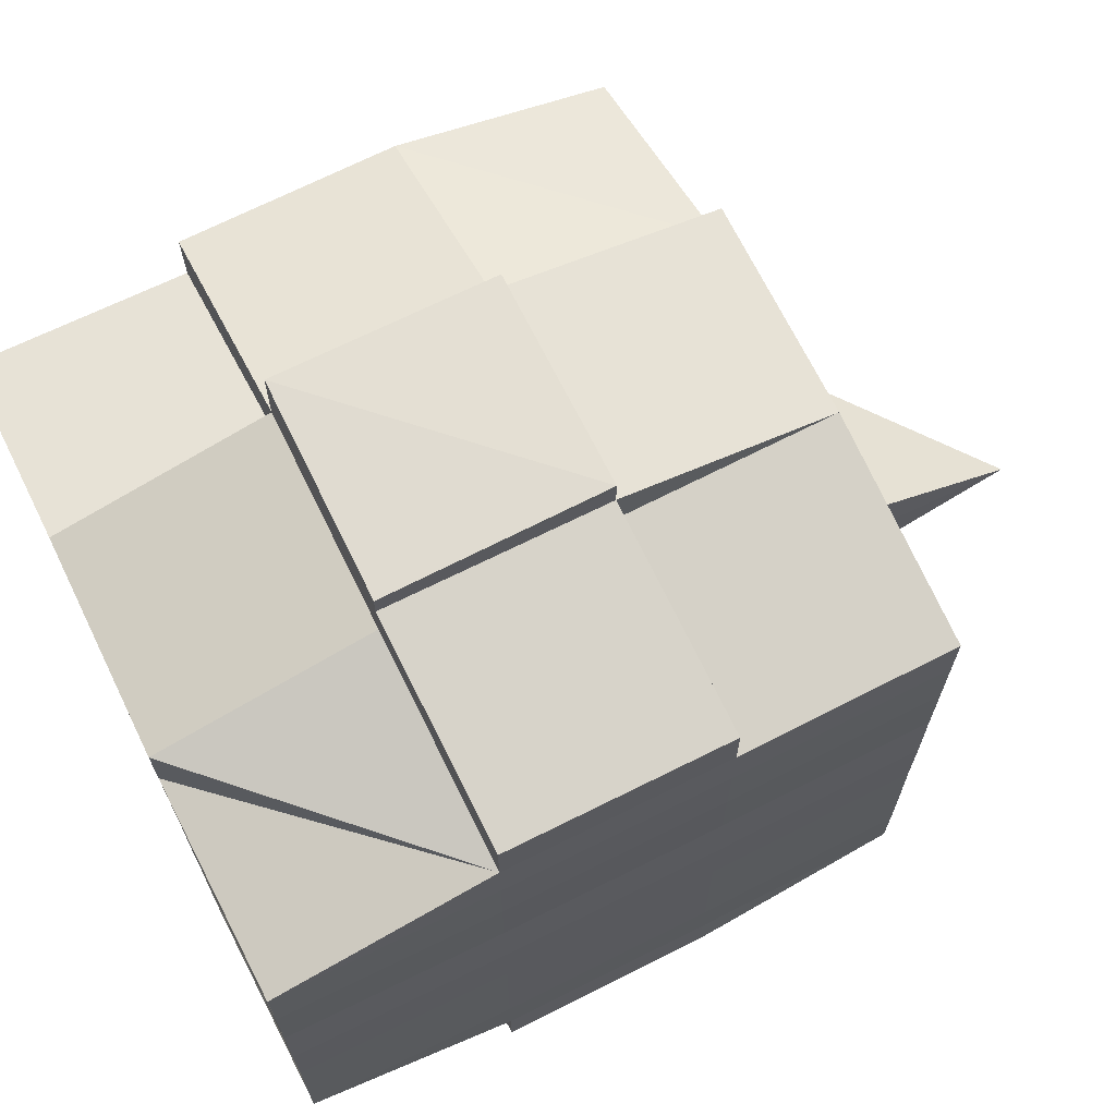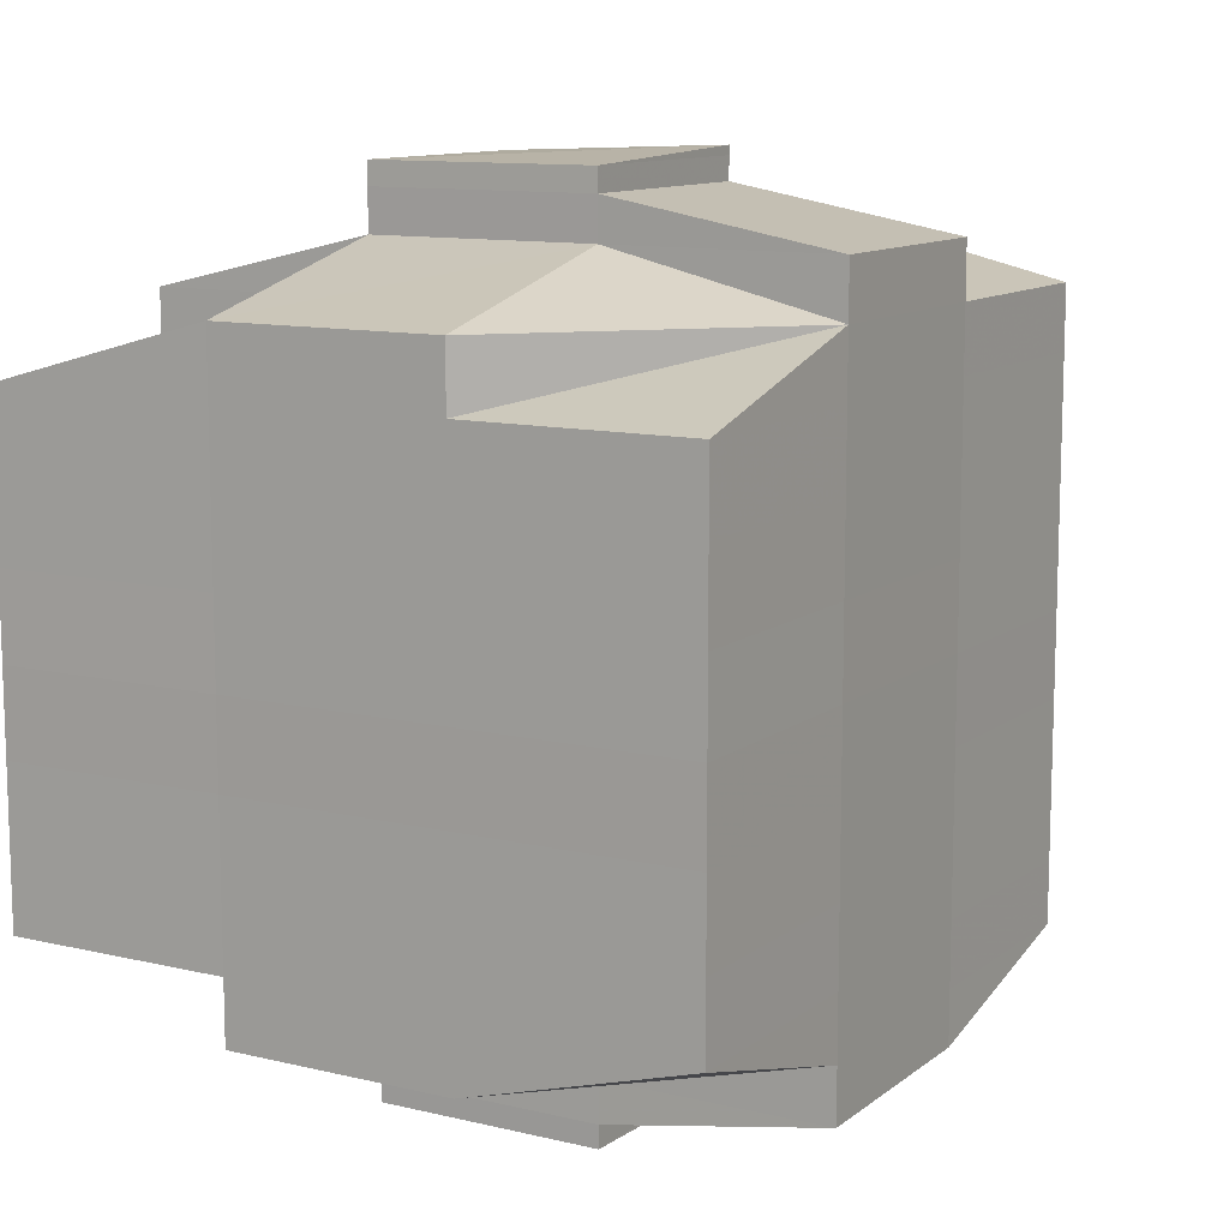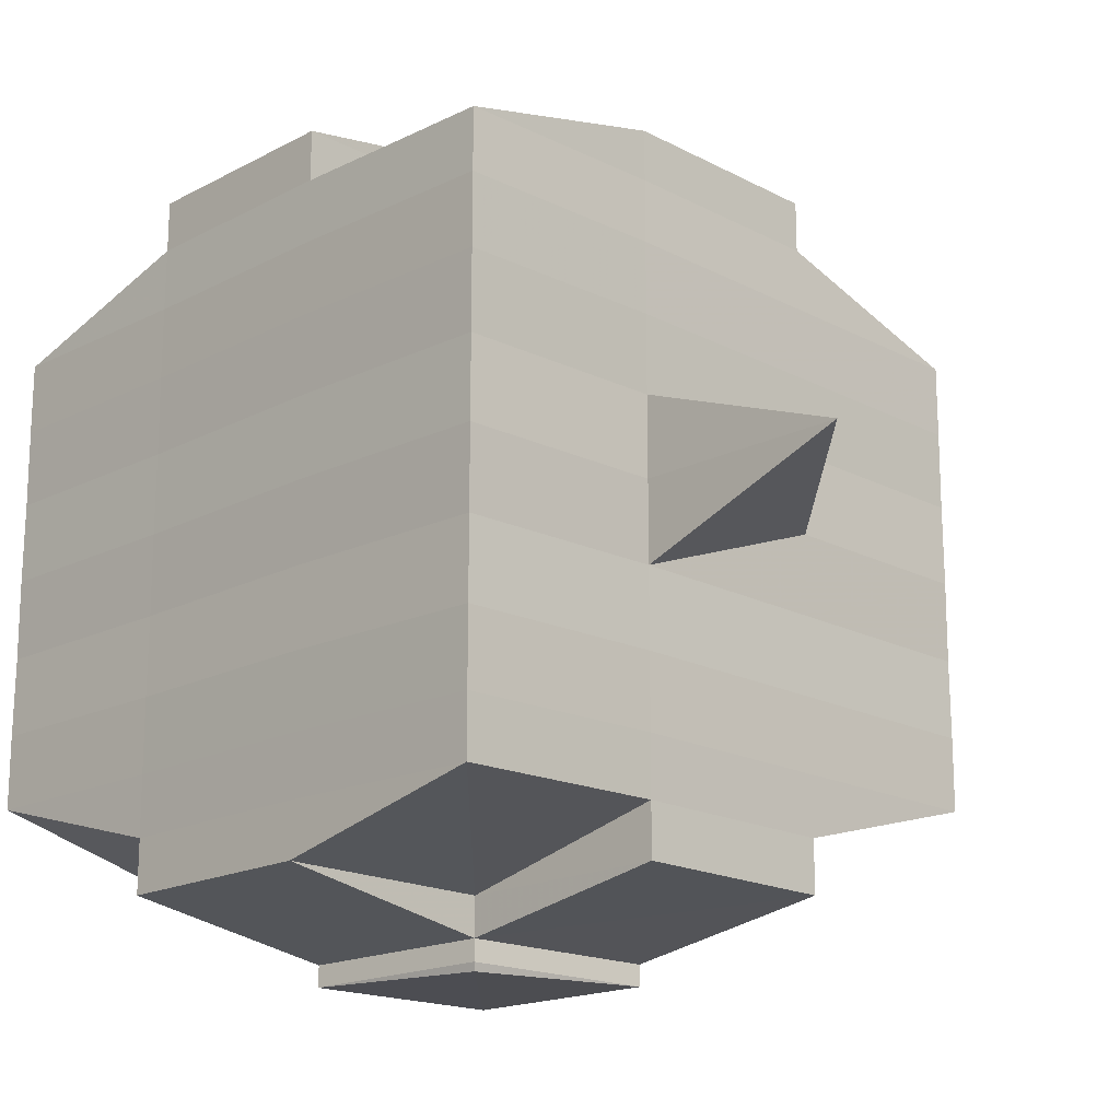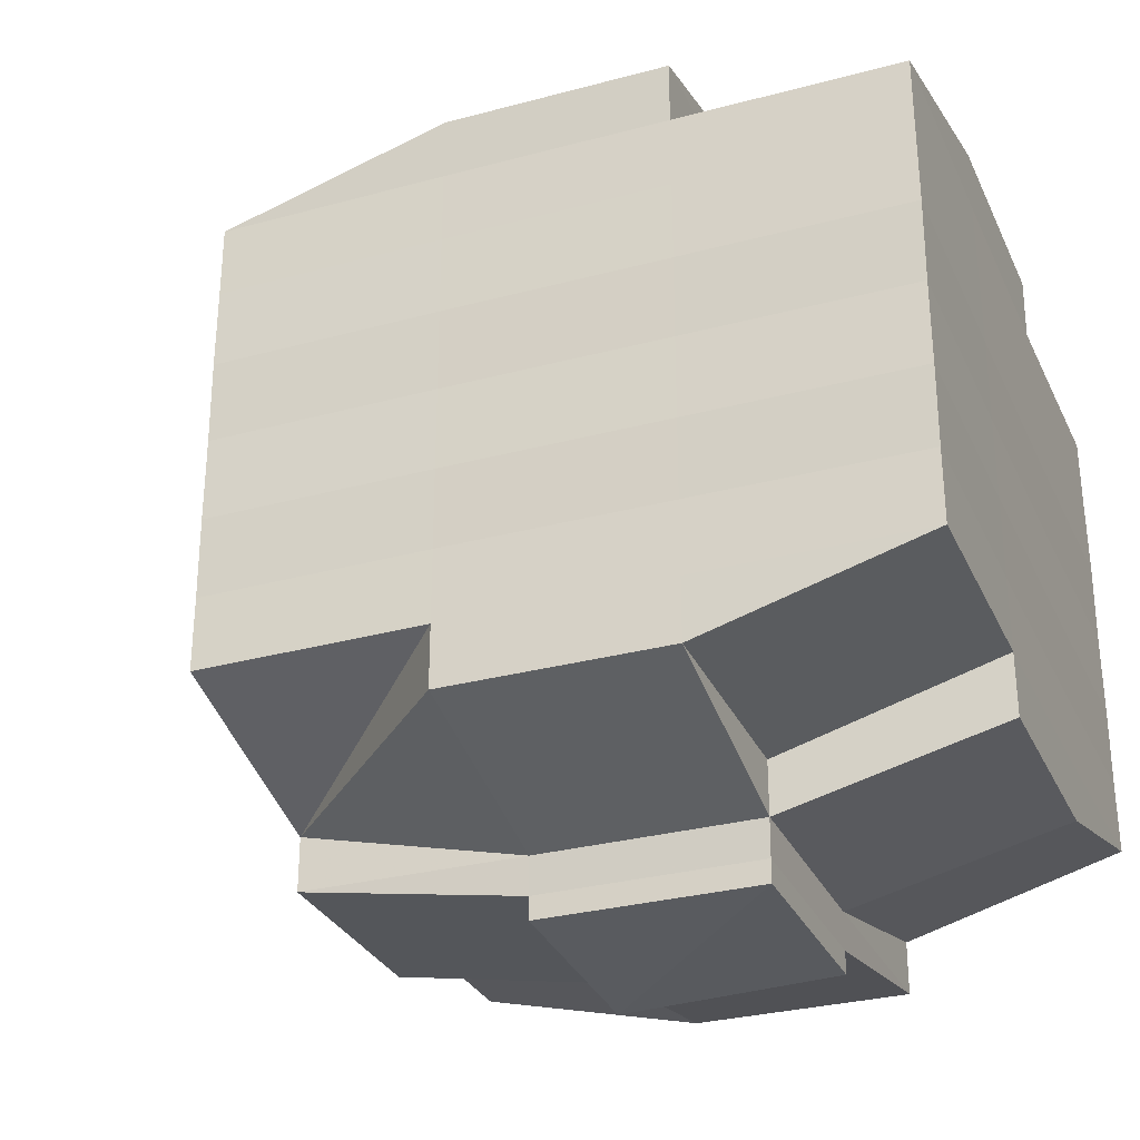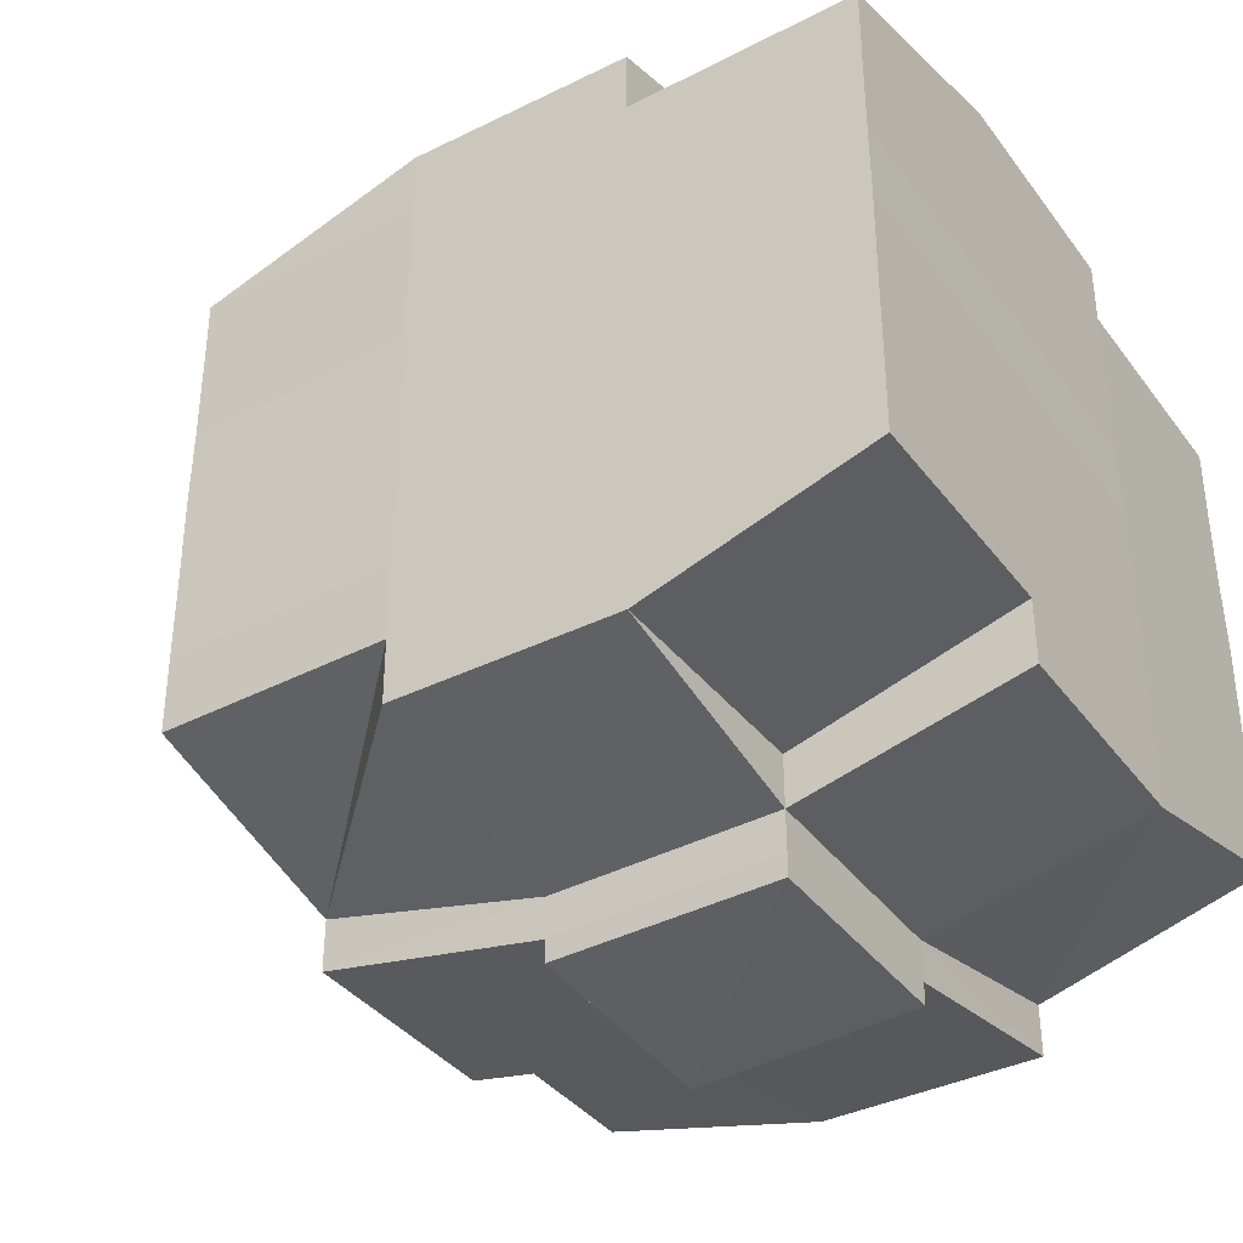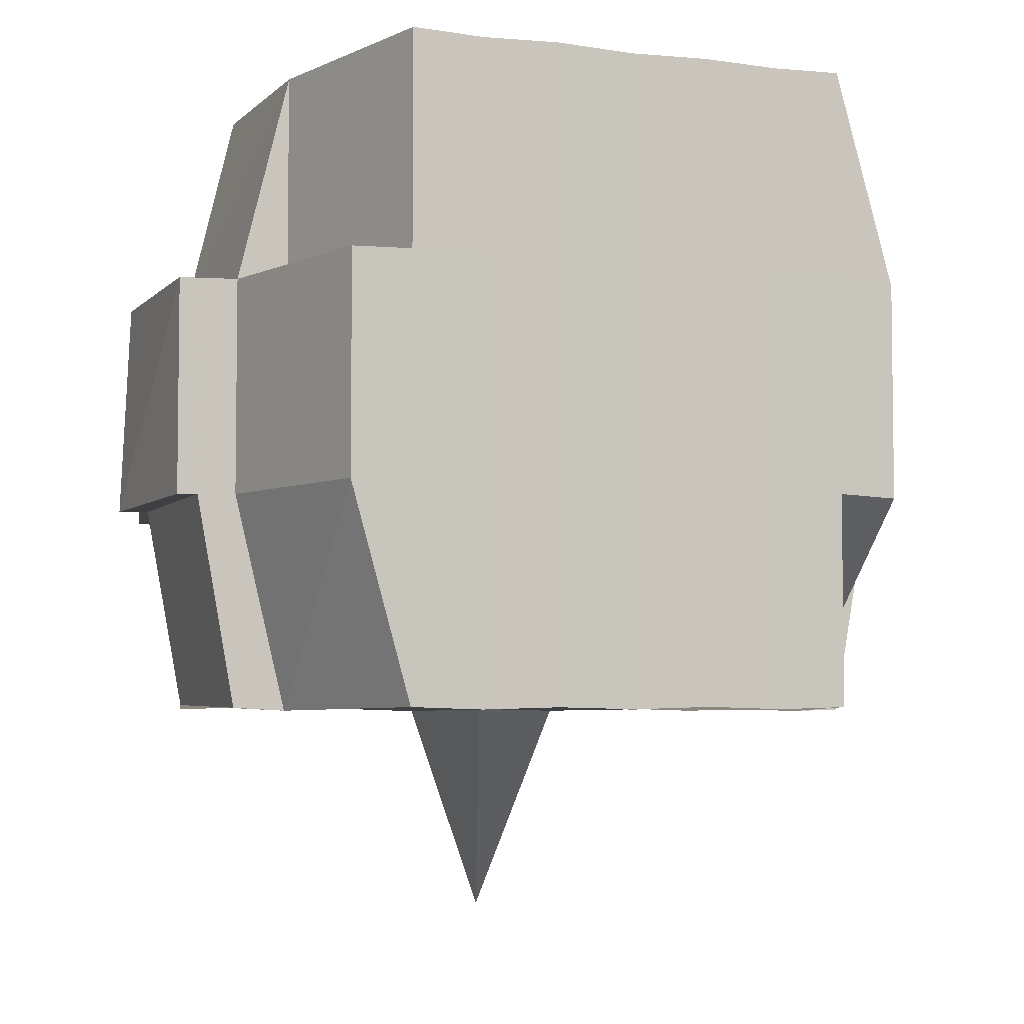
<metadata>
{"format":"obj","ext":"obj","renderer":"f3d","projection":"perspective","resolution":1024,"background":"white","views":[{"elev":68.3,"azim":-116.7,"up":"+Z"},{"elev":11.2,"azim":-149.7,"up":"+Z"},{"elev":-17.6,"azim":-45.2,"up":"+Z"},{"elev":-30.1,"azim":111.5,"up":"+Z"},{"elev":-37.7,"azim":122.6,"up":"+Z"},{"elev":-4.8,"azim":68.4,"up":"+Y"}]}
</metadata>
<code>
o 2836
v 2226 1884 21.09
v 2226 1884 21.09
v 2226 1884 21.09
v 2226 1884 21.09
v 2226 1884 21.09
v 2226 1884 21.09
v 2226 1884 21.09
v 2226 1884 21.09
v 2226 1884 21.09
v 2226 1884 21.09
v 2226 1884 21.09
v 2226 1884 21.09
v 2226 1884 21.09
v 2226 1884 21.08
v 2226 1884 21.09
v 2226 1884 21.09
v 2226 1884 21.09
v 2226 1884 21.08
v 2226 1884 21.09
v 2226 1884 21.08
v 2226 1884 21.08
v 2226 1884 21.09
v 2226 1884 21.08
v 2226 1884 21.08
v 2226 1884 21.08
v 2226 1884 21.08
v 2226 1884 21.08
v 2226 1884 21.08
v 2226 1884 21.08
v 2226 1884 21.08
v 2226 1884 21.08
v 2226 1884 21.07
v 2226 1884 21.08
v 2226 1884 21.07
v 2226 1884 21.07
v 2226 1884 21.07
v 2226 1884 21.07
v 2226 1884 21.07
v 2226 1884 21.08
v 2226 1884 21.07
v 2226 1884 21.08
v 2226 1884 21.08
v 2226 1884 21.07
v 2226 1884 21.08
v 2226 1884 21.07
v 2226 1884 21.07
v 2226 1884 21.07
v 2226 1884 21.07
v 2226 1884 21.07
v 2226 1884 21.07
v 2226 1884 21.07
v 2226 1884 21.07
v 2226 1884 21.07
v 2226 1884 21.07
v 2226 1884 21.07
v 2226 1884 21.06
v 2226 1884 21.06
v 2226 1884 21.06
v 2226 1884 21.06
v 2226 1884 21.06
v 2226 1884 21.06
v 2226 1884 21.06
v 2226 1884 21.07
v 2226 1884 21.06
v 2226 1884 21.06
v 2226 1884 21.06
v 2226 1884 21.06
v 2226 1884 21.06
v 2226 1884 21.06
v 2226 1884 21.06
v 2226 1884 21.06
v 2226 1884 21.06
v 2226 1884 21.05
v 2226 1884 21.06
v 2226 1884 21.05
v 2226 1884 21.05
v 2226 1884 21.05
v 2226 1884 21.05
v 2226 1884 21.05
v 2226 1884 21.05
v 2226 1884 21.05
v 2226 1884 21.06
v 2226 1884 21.05
v 2226 1884 21.05
v 2226 1884 21.05
v 2226 1884 21.05
v 2226 1884 21.05
v 2226 1884 21.05
v 2226 1884 21.05
v 2226 1884 21.05
v 2226 1884 21.05
v 2226 1884 21.05
v 2226 1884 21.05
v 2226 1884 21.05
v 2226 1884 21.05
v 2226 1884 21.05
v 2226 1884 21.05
v 2226 1884 21.05
v 2226 1884 21.05
v 2226 1884 21.06
v 2226 1884 21.05
v 2226 1884 21.05
v 2226 1884 21.05
v 2226 1884 21.05
v 2226 1884 21.05
v 2226 1884 21.05
v 2226 1884 21.05
v 2226 1884 21.05
v 2226 1884 21.05
v 2226 1884 21.06
v 2226 1884 21.05
v 2226 1884 21.06
v 2226 1884 21.06
v 2226 1884 21.06
v 2226 1884 21.06
v 2226 1884 21.06
v 2226 1884 21.06
v 2226 1884 21.06
v 2226 1884 21.06
v 2226 1884 21.06
v 2226 1884 21.06
v 2226 1884 21.07
v 2226 1884 21.06
v 2226 1884 21.06
v 2226 1884 21.06
v 2226 1884 21.06
v 2226 1884 21.07
v 2226 1884 21.07
v 2226 1884 21.07
v 2226 1884 21.07
v 2226 1884 21.07
v 2226 1884 21.07
v 2226 1884 21.07
v 2226 1884 21.07
v 2226 1884 21.07
v 2226 1884 21.07
v 2226 1884 21.07
v 2226 1884 21.08
v 2226 1884 21.07
v 2226 1884 21.07
v 2226 1884 21.07
v 2226 1884 21.08
v 2226 1884 21.08
v 2226 1884 21.08
v 2226 1884 21.08
v 2226 1884 21.08
v 2226 1884 21.08
v 2226 1884 21.09
v 2226 1884 21.08
v 2226 1884 21.08
v 2226 1884 21.08
v 2226 1884 21.08
v 2226 1884 21.08
v 2226 1884 21.08
v 2226 1884 21.08
v 2226 1884 21.08
v 2226 1884 21.08
v 2226 1884 21.08
v 2226 1884 21.08
v 2226 1884 21.08
v 2226 1884 21.08
v 2226 1884 21.08
v 2226 1884 21.09
v 2226 1884 21.08
v 2226 1884 21.09
v 2226 1884 21.09
v 2226 1884 21.09
v 2226 1884 21.09
v 2226 1884 21.09
v 2226 1884 21.09
v 2226 1884 21.09
v 2226 1884 21.09
v 2226 1884 21.09
v 2226 1884 21.08
v 2226 1884 21.09
v 2226 1884 21.09
v 2226 1884 21.09
v 2226 1884 21.09
v 2226 1884 21.09
v 2226 1884 21.09
v 2226 1884 21.09
v 2226 1884 21.09
v 2226 1884 21.08
v 2226 1884 21.09
v 2226 1884 21.08
v 2226 1884 21.09
v 2226 1884 21.09
v 2226 1884 21.09
v 2226 1884 21.09
v 2226 1884 21.08
v 2226 1884 21.08
v 2226 1884 21.08
v 2226 1884 21.08
v 2226 1884 21.08
v 2226 1884 21.08
v 2226 1884 21.08
v 2226 1884 21.08
v 2226 1884 21.08
v 2226 1884 21.08
v 2226 1884 21.08
v 2226 1884 21.08
v 2226 1884 21.07
v 2226 1884 21.08
v 2226 1884 21.08
v 2226 1884 21.08
v 2226 1884 21.07
v 2226 1884 21.07
v 2226 1884 21.07
v 2226 1884 21.07
v 2226 1884 21.08
v 2226 1884 21.07
v 2226 1884 21.07
v 2226 1884 21.07
v 2226 1884 21.07
v 2226 1884 21.07
v 2226 1884 21.07
v 2226 1884 21.06
v 2226 1884 21.07
v 2226 1884 21.07
v 2226 1884 21.07
v 2226 1884 21.06
v 2226 1884 21.06
v 2226 1884 21.06
v 2226 1884 21.06
v 2226 1884 21.07
v 2226 1884 21.06
v 2226 1884 21.06
v 2226 1884 21.06
v 2226 1884 21.06
v 2226 1884 21.06
v 2226 1884 21.06
v 2226 1884 21.06
v 2226 1884 21.06
v 2226 1884 21.05
v 2226 1884 21.06
v 2226 1884 21.06
v 2226 1884 21.06
v 2226 1884 21.06
v 2226 1884 21.06
v 2226 1884 21.06
v 2226 1884 21.05
v 2226 1884 21.06
v 2226 1884 21.06
v 2226 1884 21.06
v 2226 1884 21.06
v 2226 1884 21.06
v 2226 1884 21.06
v 2226 1884 21.05
v 2226 1884 21.05
v 2226 1884 21.05
v 2226 1884 21.05
v 2226 1884 21.05
v 2226 1884 21.05
v 2226 1884 21.05
v 2226 1884 21.06
v 2226 1884 21.05
v 2226 1884 21.06
v 2226 1884 21.06
v 2226 1884 21.06
v 2226 1884 21.05
v 2226 1884 21.06
v 2226 1884 21.06
v 2226 1884 21.06
v 2226 1884 21.06
v 2226 1884 21.07
v 2226 1884 21.06
v 2226 1884 21.06
v 2226 1884 21.07
v 2226 1884 21.07
v 2226 1884 21.07
v 2226 1884 21.07
v 2226 1884 21.07
v 2226 1884 21.07
v 2226 1884 21.07
v 2226 1884 21.07
v 2226 1884 21.07
v 2226 1884 21.07
v 2226 1884 21.07
v 2226 1884 21.07
v 2226 1884 21.07
v 2226 1884 21.07
v 2226 1884 21.08
v 2226 1884 21.07
v 2226 1884 21.07
v 2226 1884 21.08
v 2226 1884 21.08
v 2226 1884 21.08
v 2226 1884 21.08
v 2226 1884 21.08
v 2226 1884 21.08
v 2226 1884 21.09
v 2226 1884 21.09
v 2226 1884 21.09
v 2226 1884 21.09
v 2226 1884 21.09
v 2226 1884 21.09
v 2226 1884 21.09
v 2226 1884 21.08
v 2226 1884 21.08
v 2226 1884 21.08
v 2226 1884 21.08
v 2226 1884 21.08
v 2226 1884 21.08
v 2226 1884 21.08
v 2226 1884 21.08
v 2226 1884 21.09
v 2226 1884 21.09
v 2226 1884 21.09
v 2226 1884 21.09
v 2226 1884 21.09
v 2226 1884 21.09
v 2226 1884 21.09
v 2226 1884 21.07
v 2226 1884 21.07
v 2226 1884 21.07
v 2226 1884 21.07
v 2226 1884 21.07
v 2226 1884 21.06
v 2226 1884 21.06
v 2226 1884 21.06
v 2226 1884 21.05
v 2226 1884 21.05
v 2226 1884 21.06
v 2226 1884 21.05
v 2226 1884 21.05
v 2226 1884 21.05
v 2226 1884 21.05
v 2226 1884 21.05
f 1 2 3
f 4 5 2
f 6 7 3
f 8 9 6
f 10 11 5
f 12 13 4
f 13 14 15
f 16 12 17
f 10 18 19
f 18 20 11
f 21 18 22
f 23 24 18
f 24 25 26
f 27 26 18
f 18 26 28
f 26 29 28
f 29 30 28
f 26 31 29
f 25 32 31
f 33 31 26
f 32 34 35
f 34 36 37
f 38 35 31
f 31 39 29
f 31 35 39
f 29 39 30
f 35 40 39
f 39 41 42
f 40 43 41
f 39 40 44
f 45 46 40
f 46 47 48
f 48 49 43
f 50 48 40
f 40 48 51
f 52 53 49
f 48 52 54
f 55 52 48
f 36 56 55
f 55 57 52
f 56 58 57
f 59 57 55
f 58 60 61
f 57 62 52
f 52 62 63
f 57 61 62
f 64 61 57
f 62 65 53
f 61 66 62
f 66 67 65
f 62 66 68
f 66 69 67
f 61 70 66
f 71 70 61
f 70 72 66
f 71 73 74
f 75 76 69
f 77 78 73
f 79 78 80
f 81 80 82
f 83 84 76
f 85 86 84
f 87 88 83
f 89 90 86
f 88 90 91
f 92 91 93
f 94 87 95
f 96 89 97
f 98 96 99
f 100 98 72
f 97 101 102
f 103 104 101
f 105 103 106
f 107 105 108
f 108 97 109
f 108 102 110
f 111 108 112
f 72 108 113
f 113 108 114
f 72 113 115
f 113 114 116
f 115 113 116
f 116 110 117
f 116 117 118
f 119 120 115
f 115 116 121
f 121 118 122
f 121 116 123
f 124 115 121
f 125 115 124
f 126 119 124
f 124 121 127
f 127 122 128
f 127 121 129
f 130 124 127
f 68 124 130
f 131 126 130
f 130 127 132
f 132 128 133
f 132 127 134
f 135 130 132
f 63 130 135
f 136 131 135
f 135 132 137
f 137 133 138
f 137 132 139
f 140 135 137
f 54 135 140
f 141 136 140
f 140 137 142
f 142 138 143
f 142 137 144
f 145 143 146
f 147 146 148
f 149 150 148
f 151 152 150
f 153 154 147
f 155 142 154
f 156 142 155
f 156 140 142
f 51 140 156
f 157 156 155
f 44 156 157
f 158 141 156
f 159 158 157
f 157 160 161
f 162 161 163
f 162 157 164
f 30 157 162
f 28 30 162
f 28 162 165
f 165 163 166
f 165 162 167
f 168 166 169
f 168 165 170
f 171 165 172
f 173 174 165
f 170 175 176
f 177 178 168
f 179 177 180
f 181 182 175
f 181 183 182
f 184 185 181
f 9 184 186
f 167 181 186
f 186 187 7
f 188 189 187
f 190 191 189
f 192 190 181
f 193 192 181
f 193 194 192
f 192 195 190
f 194 195 192
f 196 194 197
f 195 198 183
f 199 200 194
f 194 201 195
f 144 201 194
f 200 202 201
f 201 203 195
f 195 203 204
f 203 205 198
f 201 206 203
f 139 206 201
f 202 207 206
f 206 208 203
f 208 209 205
f 203 208 210
f 206 211 208
f 134 211 206
f 207 212 211
f 211 213 208
f 213 214 209
f 208 213 215
f 211 216 213
f 129 216 211
f 212 217 216
f 216 218 213
f 218 219 214
f 213 218 220
f 216 221 218
f 217 222 221
f 123 221 216
f 221 223 218
f 223 224 219
f 218 223 225
f 221 226 223
f 227 226 221
f 226 228 223
f 228 229 224
f 223 228 230
f 227 231 232
f 233 234 231
f 235 234 236
f 237 236 238
f 239 240 228
f 240 241 242
f 243 242 228
f 228 242 244
f 242 245 244
f 244 245 246
f 244 246 247
f 242 248 245
f 109 248 242
f 241 249 248
f 249 250 251
f 106 251 248
f 250 252 253
f 248 253 254
f 248 254 255
f 251 93 256
f 257 256 258
f 257 258 259
f 260 95 257
f 261 94 257
f 262 259 263
f 262 257 64
f 245 257 262
f 246 245 262
f 246 262 264
f 264 262 59
f 264 263 265
f 247 246 264
f 266 267 247
f 247 264 268
f 268 265 269
f 268 264 270
f 270 271 272
f 273 272 274
f 275 268 273
f 275 269 276
f 277 247 268
f 277 268 275
f 230 247 277
f 278 266 277
f 279 277 275
f 225 277 279
f 280 278 279
f 279 275 281
f 281 275 38
f 281 276 282
f 283 279 281
f 220 279 283
f 284 280 283
f 283 281 285
f 285 281 33
f 285 282 286
f 287 283 285
f 215 283 287
f 288 284 287
f 287 285 289
f 289 285 27
f 289 286 290
f 291 290 292
f 293 292 294
f 295 296 294
f 297 298 296
f 299 300 293
f 301 289 300
f 302 289 301
f 190 302 301
f 302 287 289
f 210 287 302
f 303 302 304
f 305 288 302
f 306 307 308
f 307 309 310
f 306 311 312
f 313 314 315
f 316 317 314
f 318 319 320
f 321 322 323
f 324 325 326
f 326 327 328

</code>
